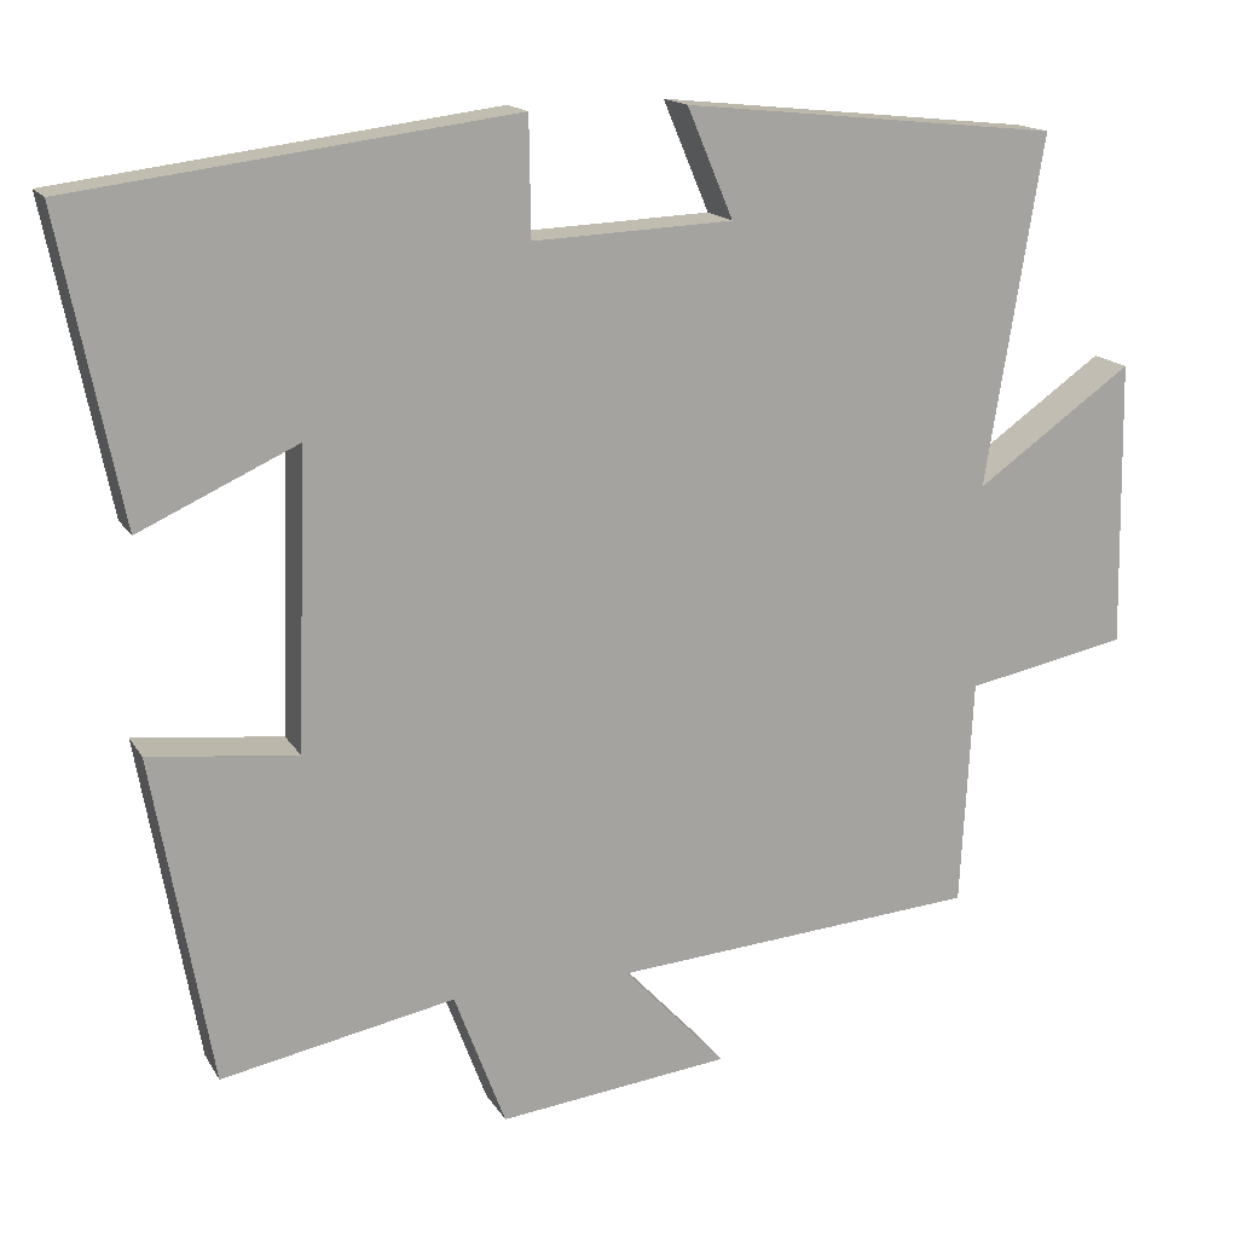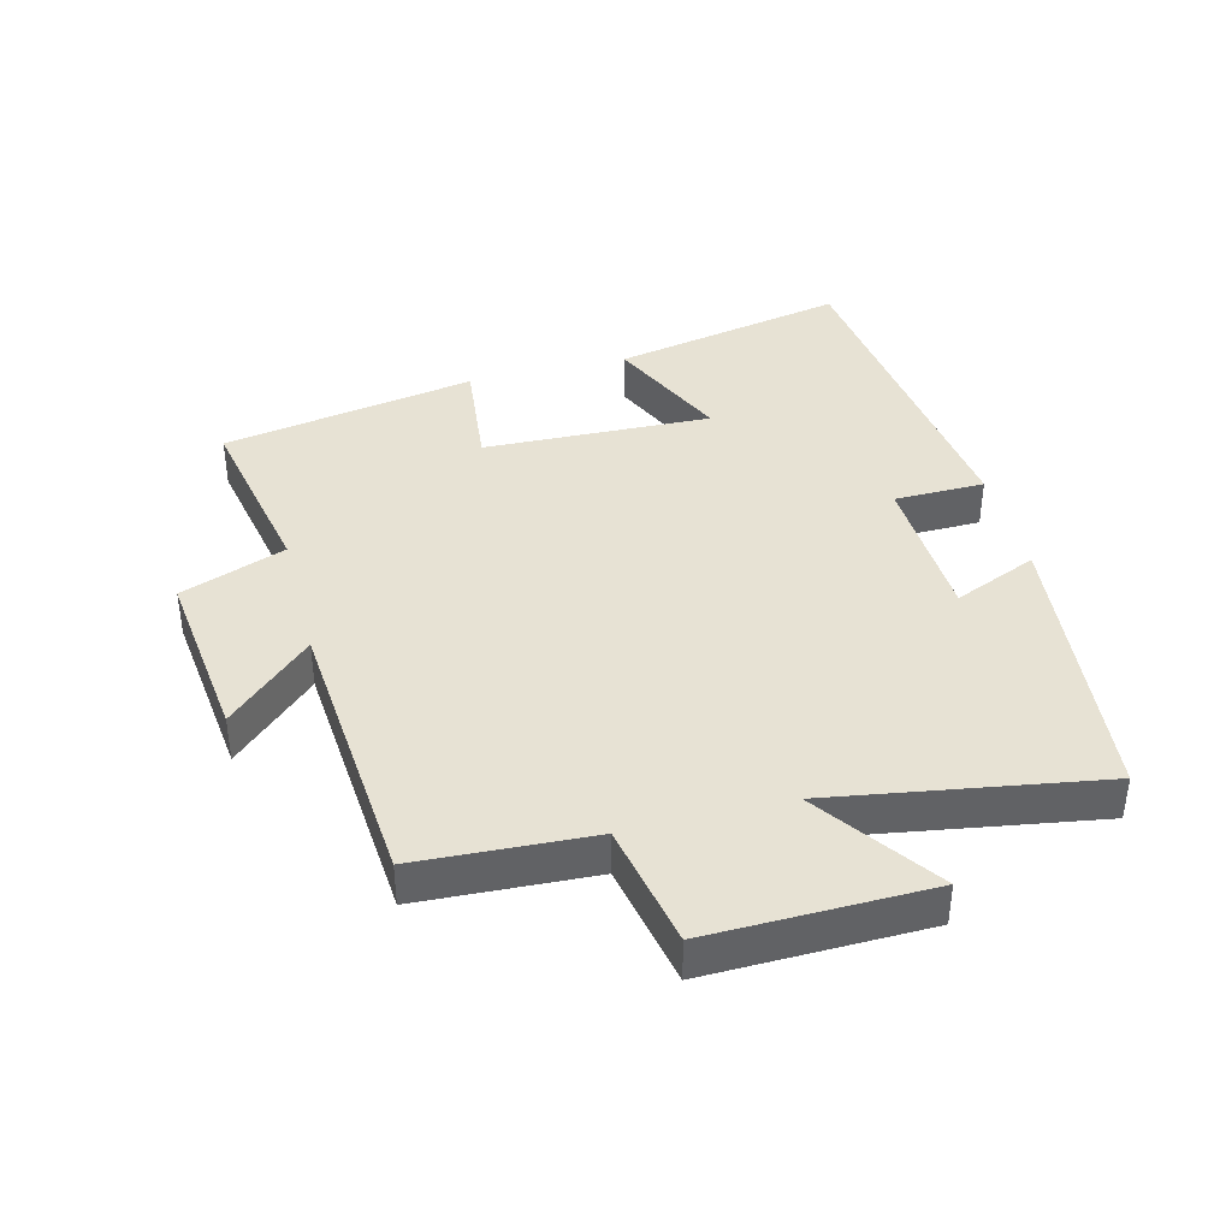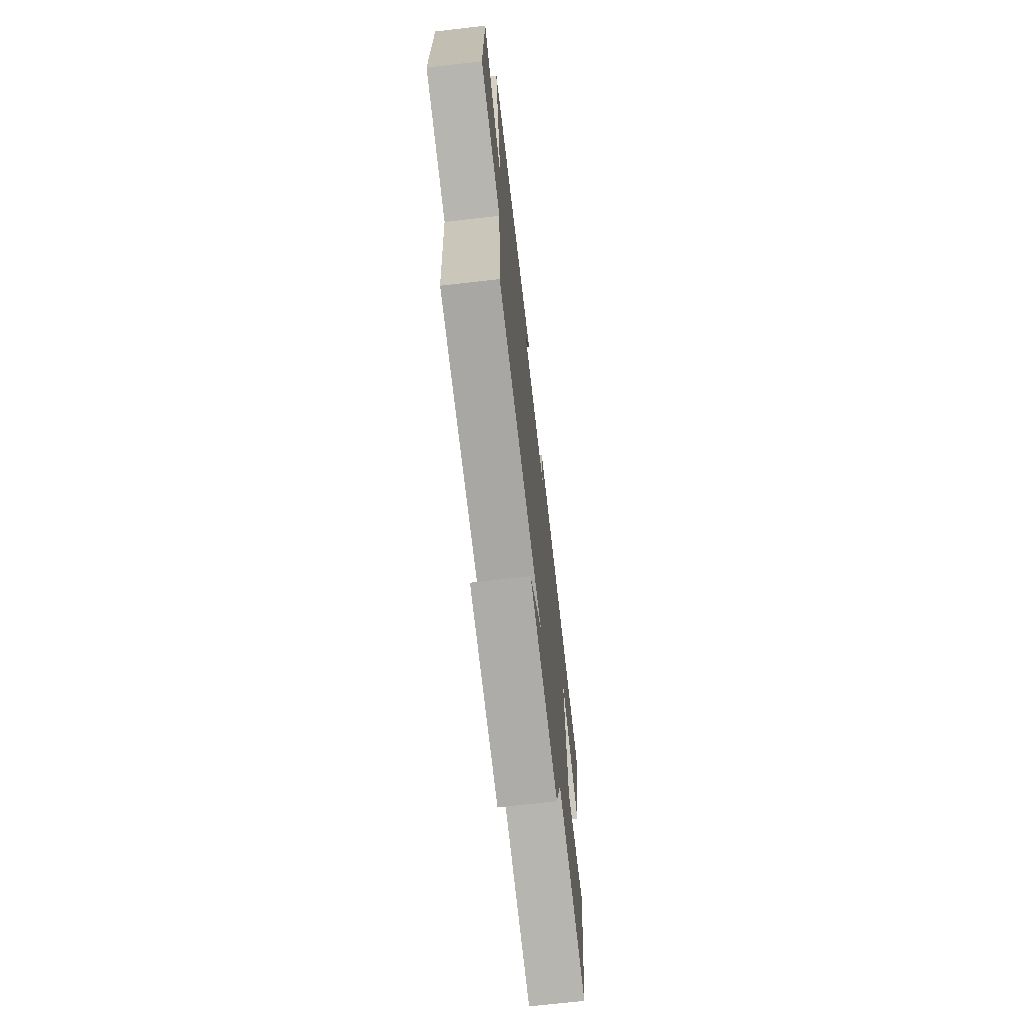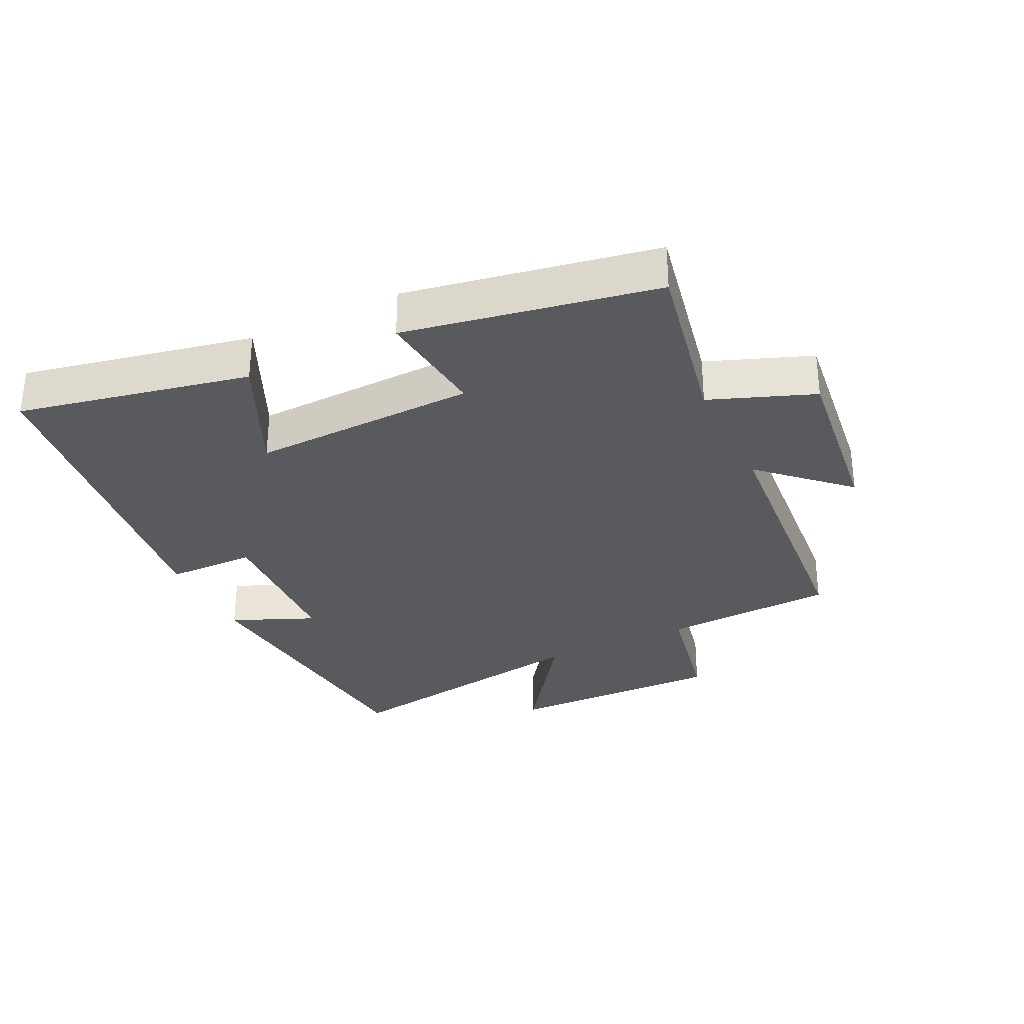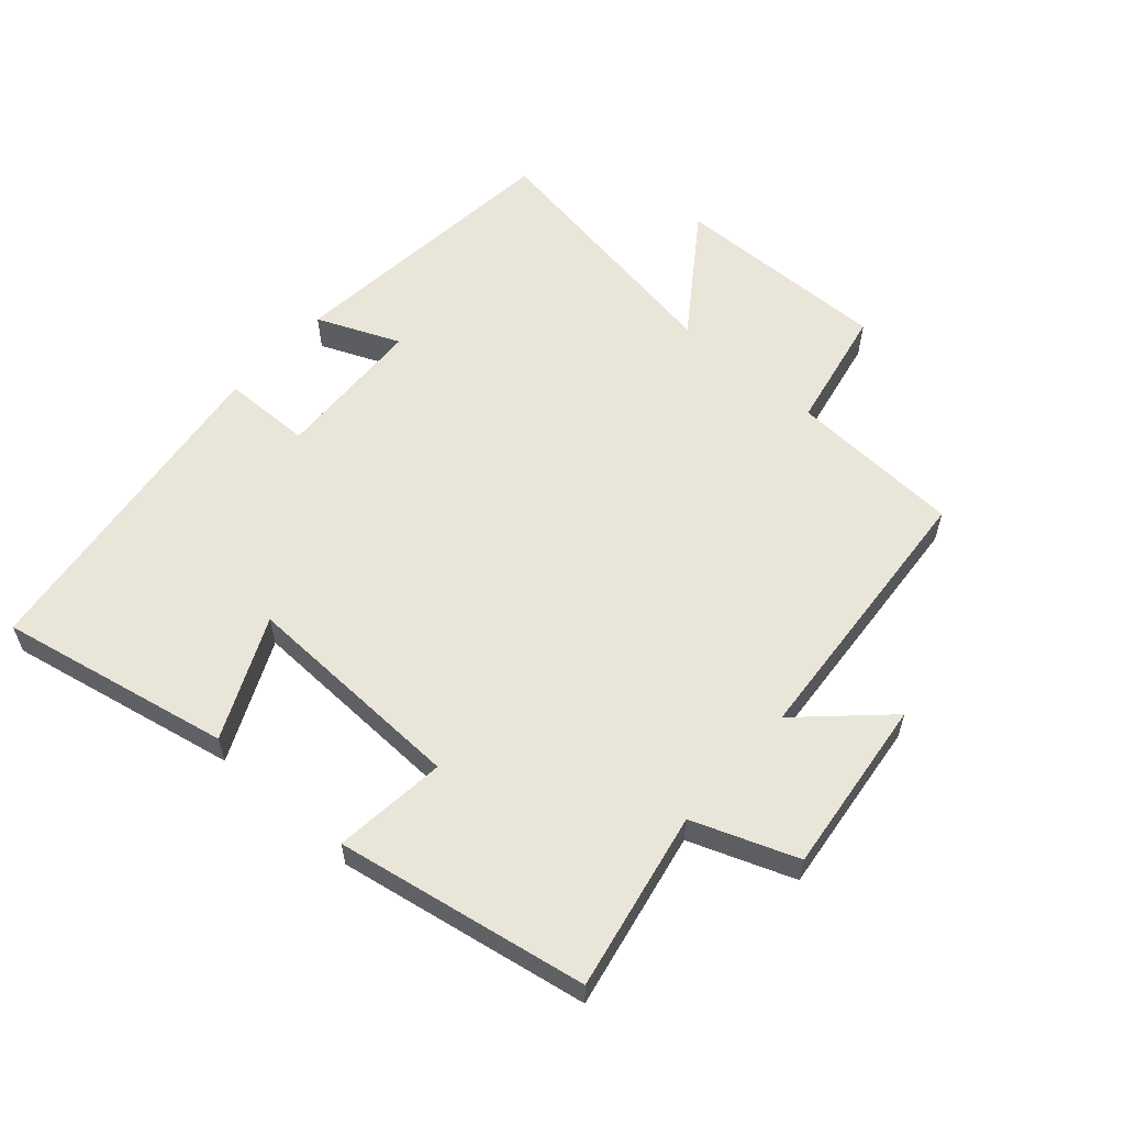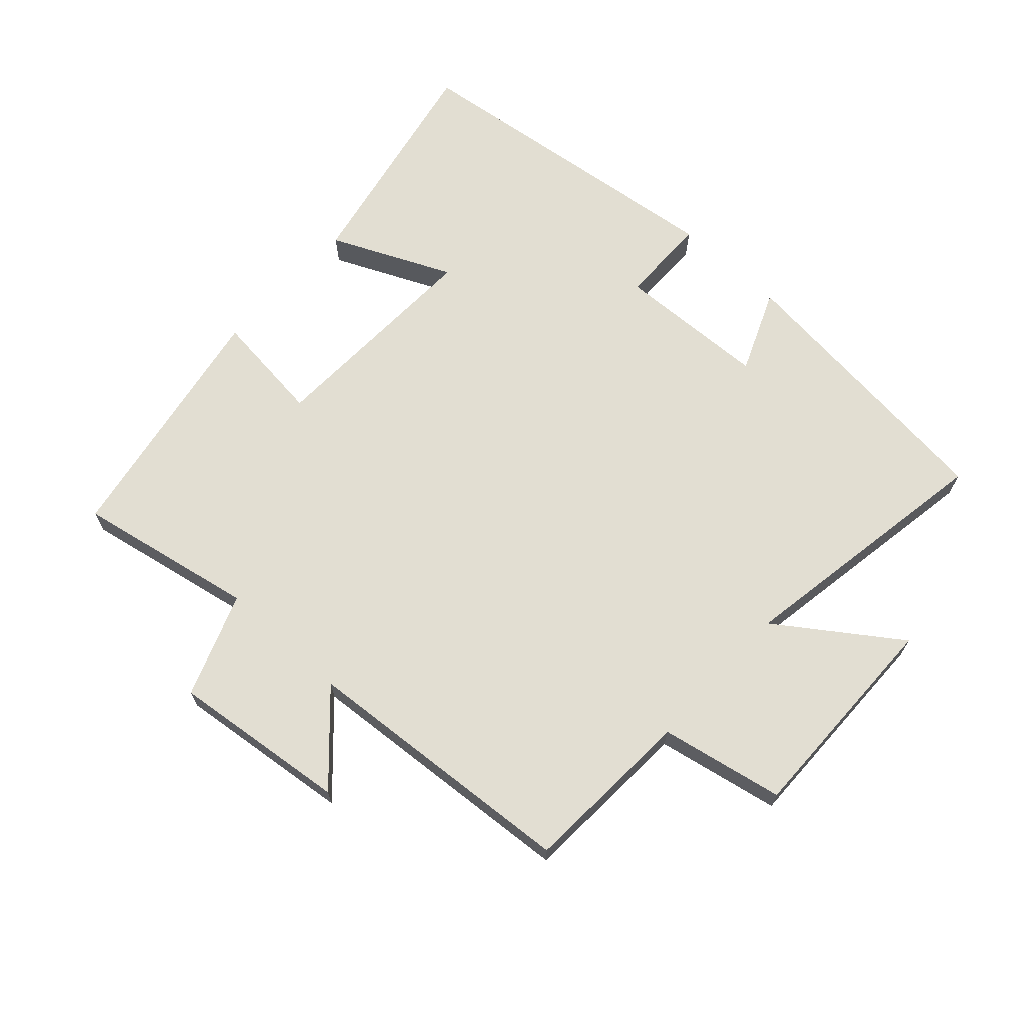
<metadata>
{"format":"obj","ext":"obj","renderer":"f3d","projection":"perspective","resolution":1024,"background":"white","views":[{"elev":15.9,"azim":159.0,"up":"+Z"},{"elev":39.8,"azim":-104.4,"up":"+Y"},{"elev":-70.1,"azim":-83.4,"up":"+Z"},{"elev":-31.5,"azim":115.7,"up":"+Y"},{"elev":58.5,"azim":131.5,"up":"+Y"},{"elev":67.9,"azim":-137.4,"up":"+Y"}]}
</metadata>
<code>
v -0.486 0.07 -0.466
v -0.5 0.07 -0.199
v -0.69 0.07 -0.161
v -0.684 0.07 0.175
v -0.5 0.07 0.045
v -0.567 0.07 0.454
v -0.125 0.07 0.5
v -0.179 0.07 0.372
v 0.055 0.07 0.362
v 0.057 0.07 0.5
v 0.572 0.07 0.434
v 0.5 0.07 0.077
v 0.314 0.07 0.162
v 0.326 0.07 -0.186
v 0.5 0.07 -0.167
v 0.431 0.07 -0.554
v 0.156 0.07 -0.5
v 0.096 0.07 -0.66
v -0.176 0.07 -0.628
v -0.056 0.07 -0.5
v -0.486 0 -0.466
v -0.5 0 -0.199
v -0.69 0 -0.161
v -0.684 0 0.175
v -0.5 0 0.045
v -0.567 0 0.454
v -0.125 0 0.5
v -0.179 0 0.372
v 0.055 0 0.362
v 0.057 0 0.5
v 0.572 0 0.434
v 0.5 0 0.077
v 0.314 0 0.162
v 0.326 0 -0.186
v 0.5 0 -0.167
v 0.431 0 -0.554
v 0.156 0 -0.5
v 0.096 0 -0.66
v -0.176 0 -0.628
v -0.056 0 -0.5
f 17 18 19 20
f 17 20 1 2
f 14 15 16 17
f 13 14 17 2
f 10 11 12 13
f 9 10 13
f 8 9 13 2
f 5 6 7 8
f 5 8 2 3
f 3 4 5
f 40 39 38 37
f 22 21 40 37
f 37 36 35 34
f 22 37 34 33
f 33 32 31 30
f 33 30 29
f 22 33 29 28
f 28 27 26 25
f 23 22 28 25
f 25 24 23
f 1 21 22 2
f 2 22 23 3
f 3 23 24 4
f 4 24 25 5
f 5 25 26 6
f 6 26 27 7
f 7 27 28 8
f 8 28 29 9
f 9 29 30 10
f 10 30 31 11
f 11 31 32 12
f 12 32 33 13
f 13 33 34 14
f 14 34 35 15
f 15 35 36 16
f 16 36 37 17
f 17 37 38 18
f 18 38 39 19
f 19 39 40 20
f 20 40 21 1

</code>
